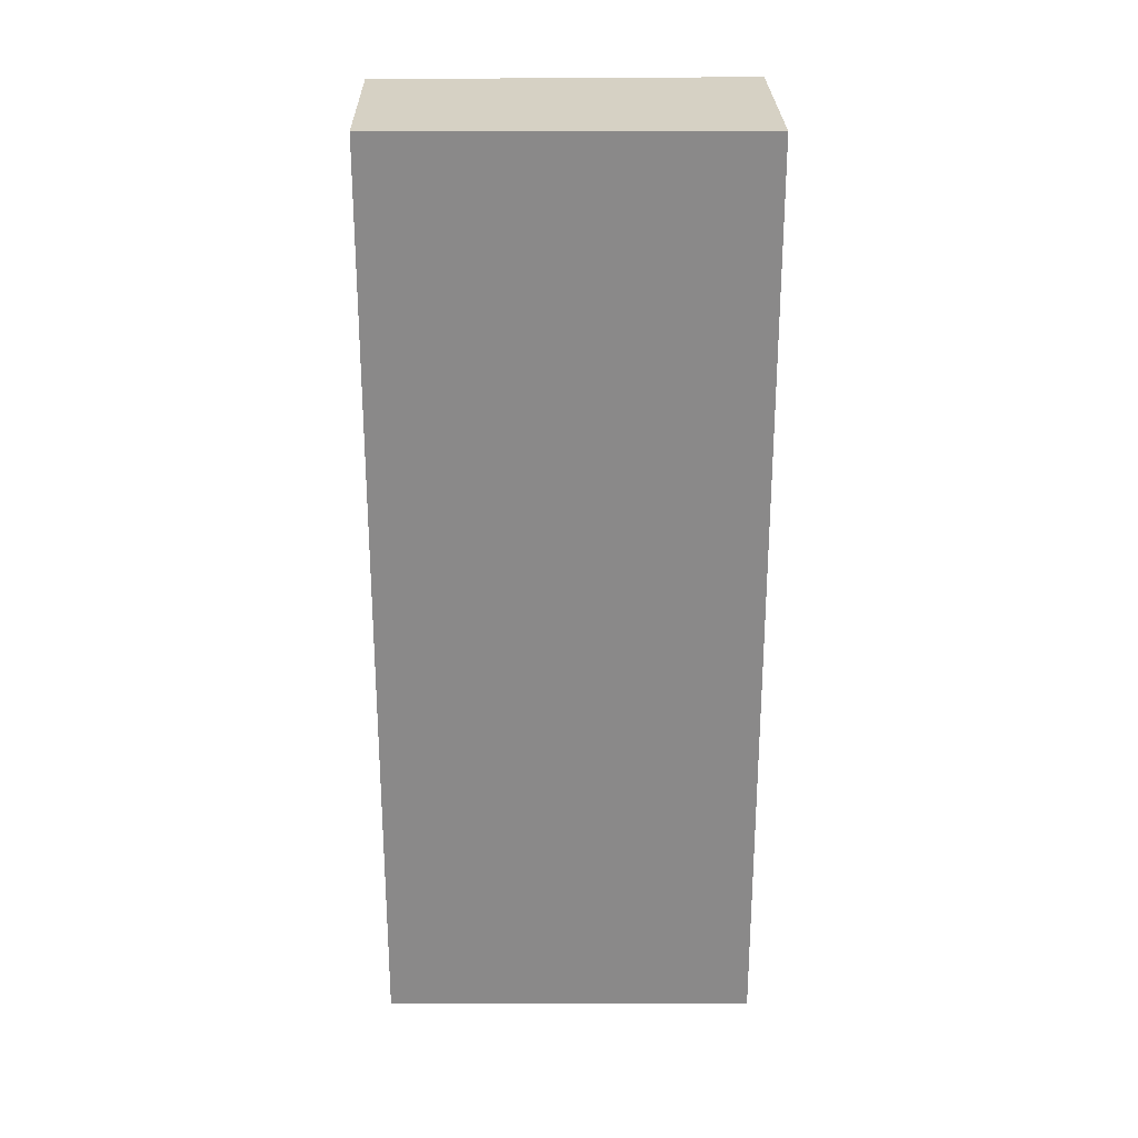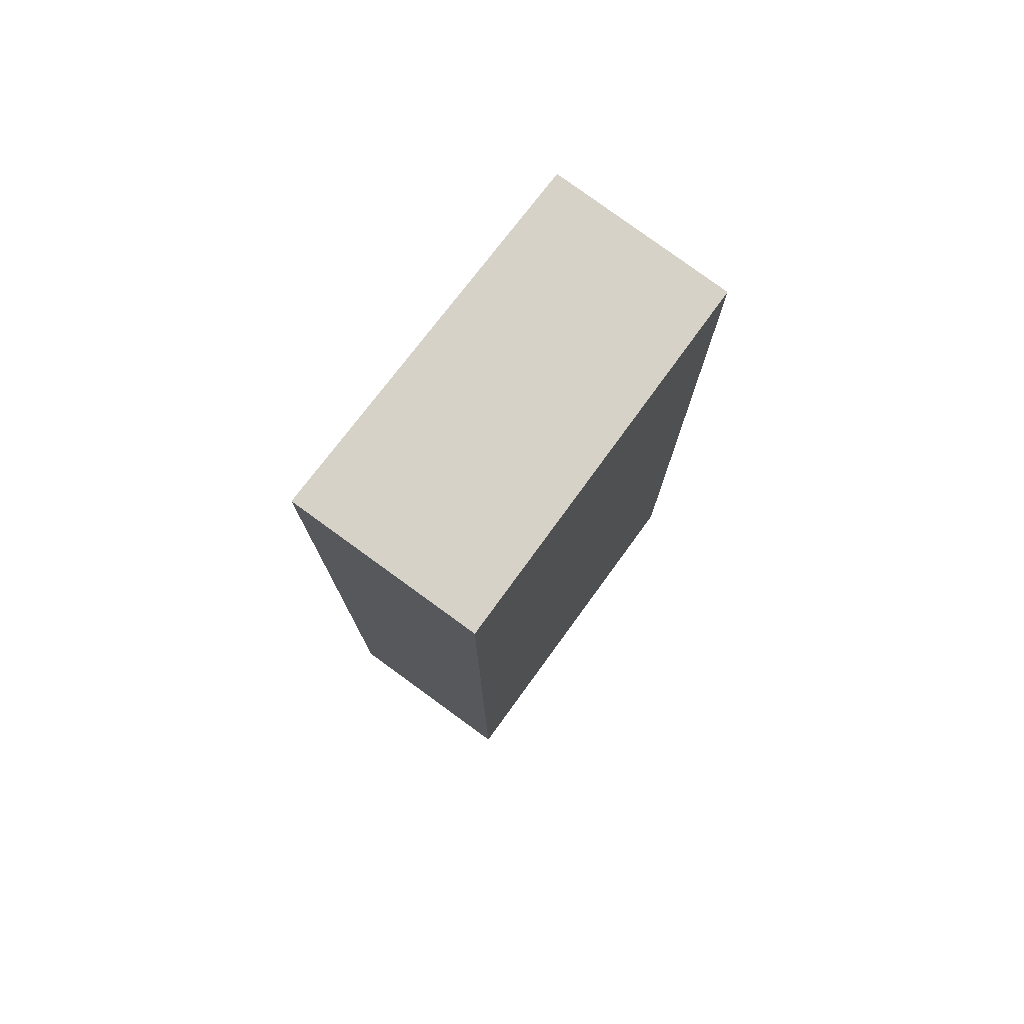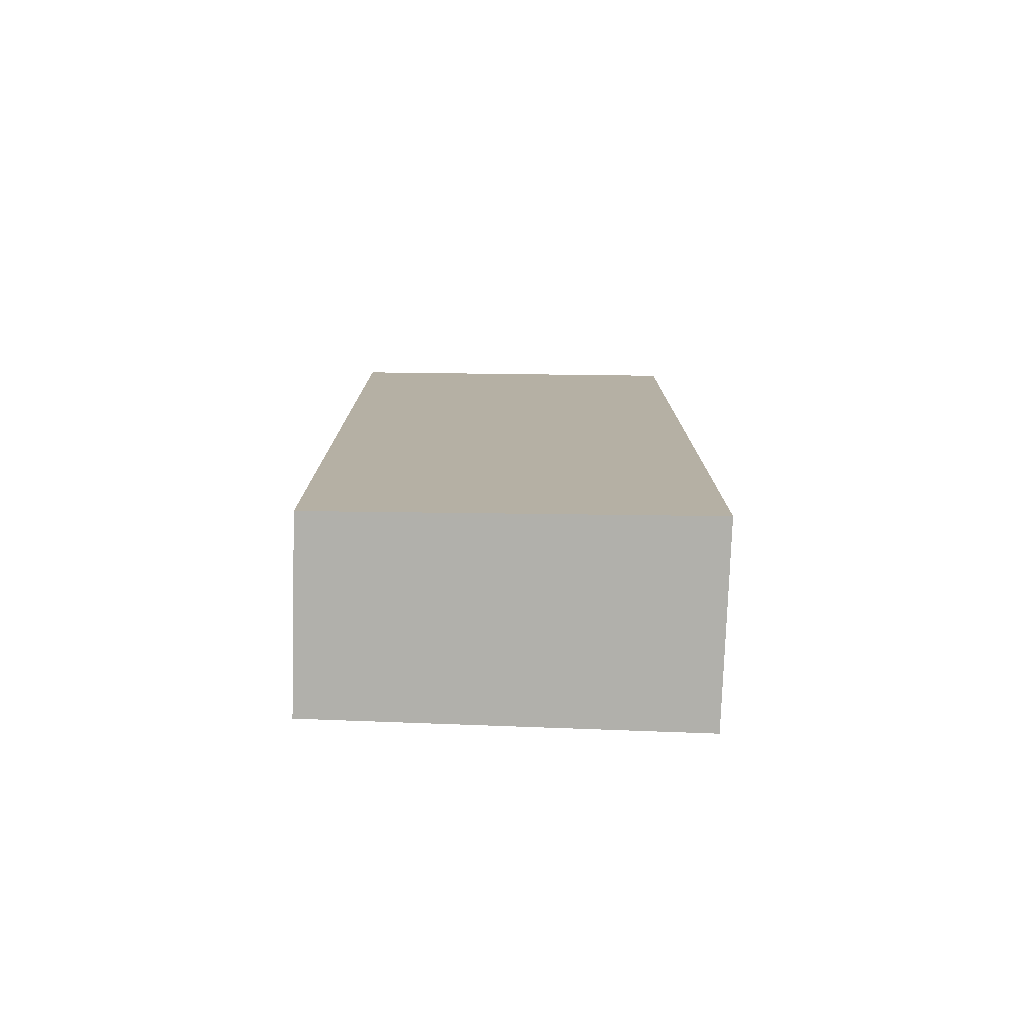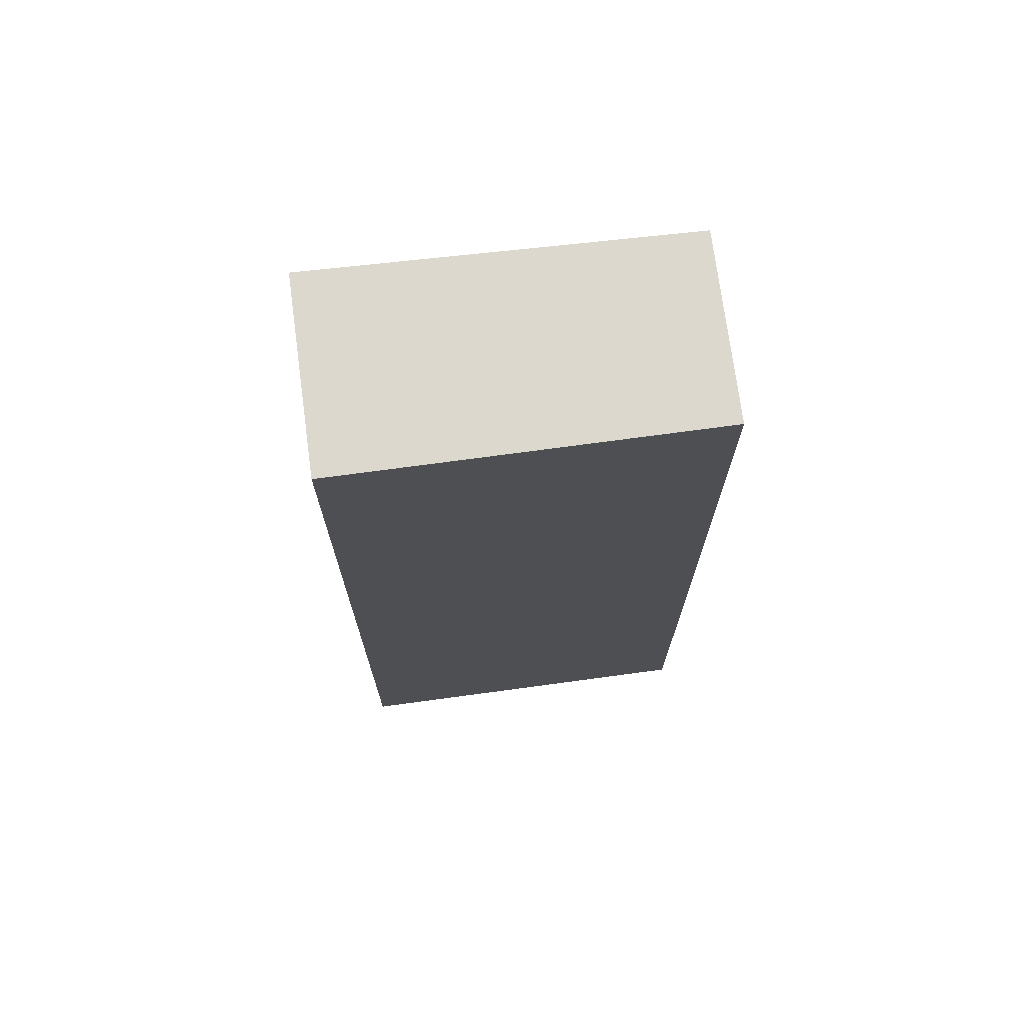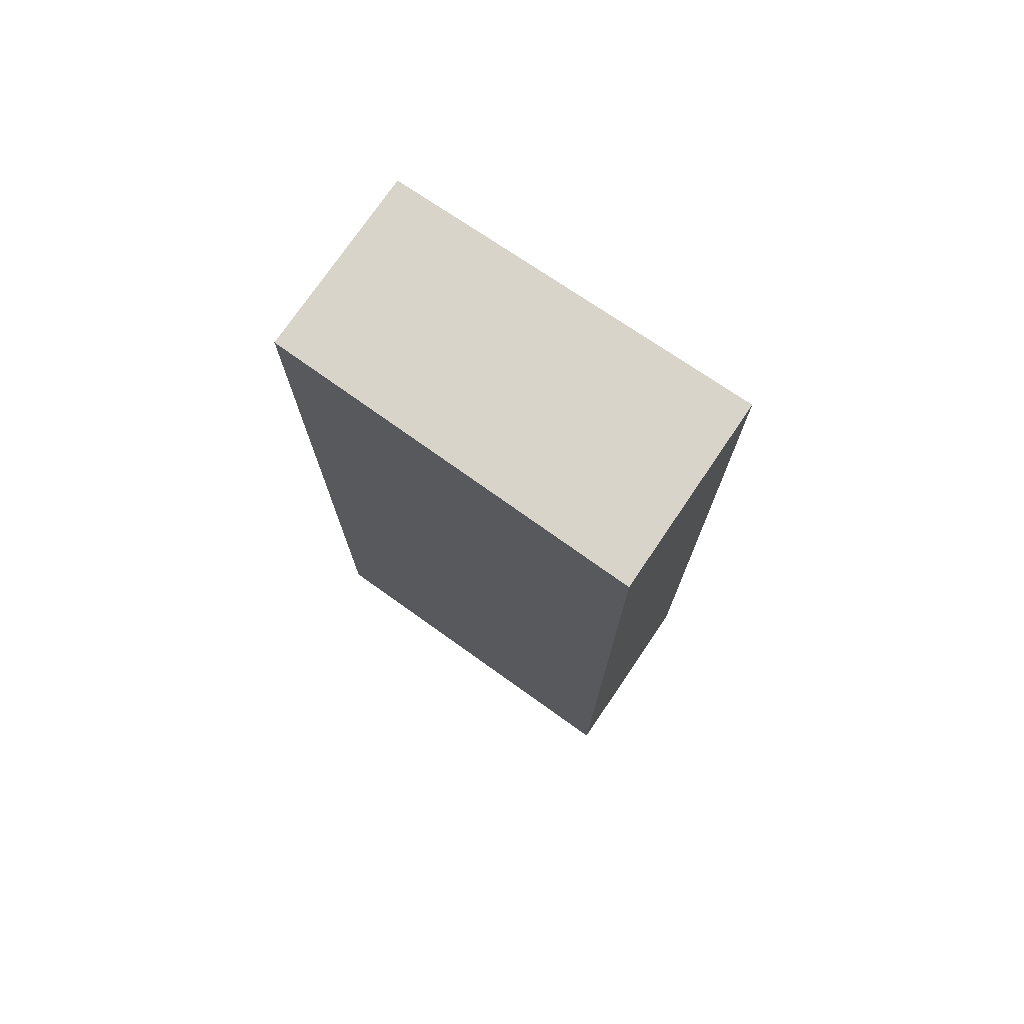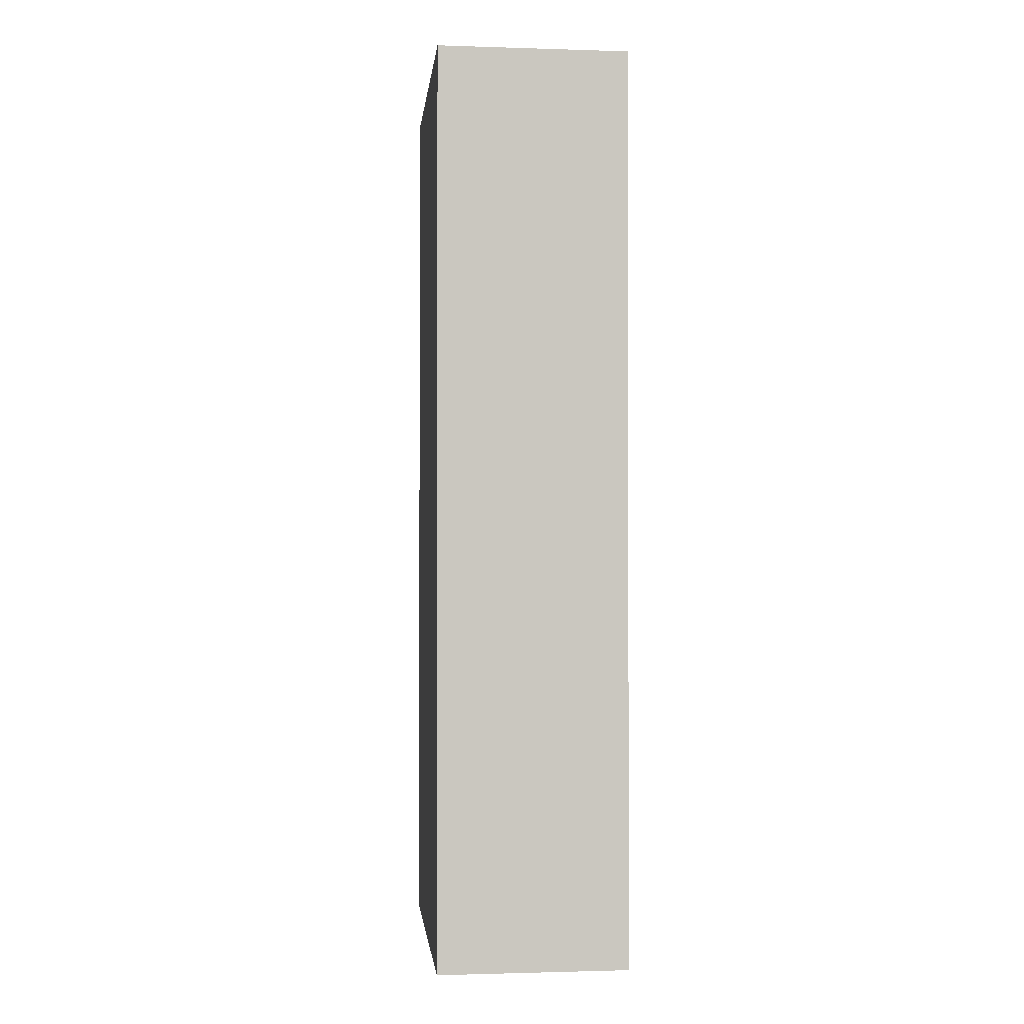
<metadata>
{"format":"obj","ext":"obj","renderer":"f3d","projection":"perspective","resolution":1024,"background":"white","views":[{"elev":26.7,"azim":-31.9,"up":"+Y"},{"elev":77.7,"azim":95.5,"up":"+Y"},{"elev":-78.5,"azim":-32.7,"up":"+Y"},{"elev":72.2,"azim":141.7,"up":"+Y"},{"elev":75.6,"azim":3.5,"up":"+Y"},{"elev":-1.2,"azim":52.5,"up":"+Y"}]}
</metadata>
<code>
v  0 10.3 6.308e-16
v  4.61 10.3 0.348
v  1.055 10.3 -1.753
v  3.518 10.3 2.198
v  1.055 1.073e-16 -1.753
v  0 0 0
v  3.518 -1.346e-16 2.198
v  4.61 -2.131e-17 0.348
g defaultobject
f 1 2 3
f 2 1 4
f 5 1 3
f 1 5 6
f 6 4 1
f 4 6 7
f 7 2 4
f 2 7 8
f 8 3 2
f 3 8 5
f 5 7 6
f 7 5 8

</code>
